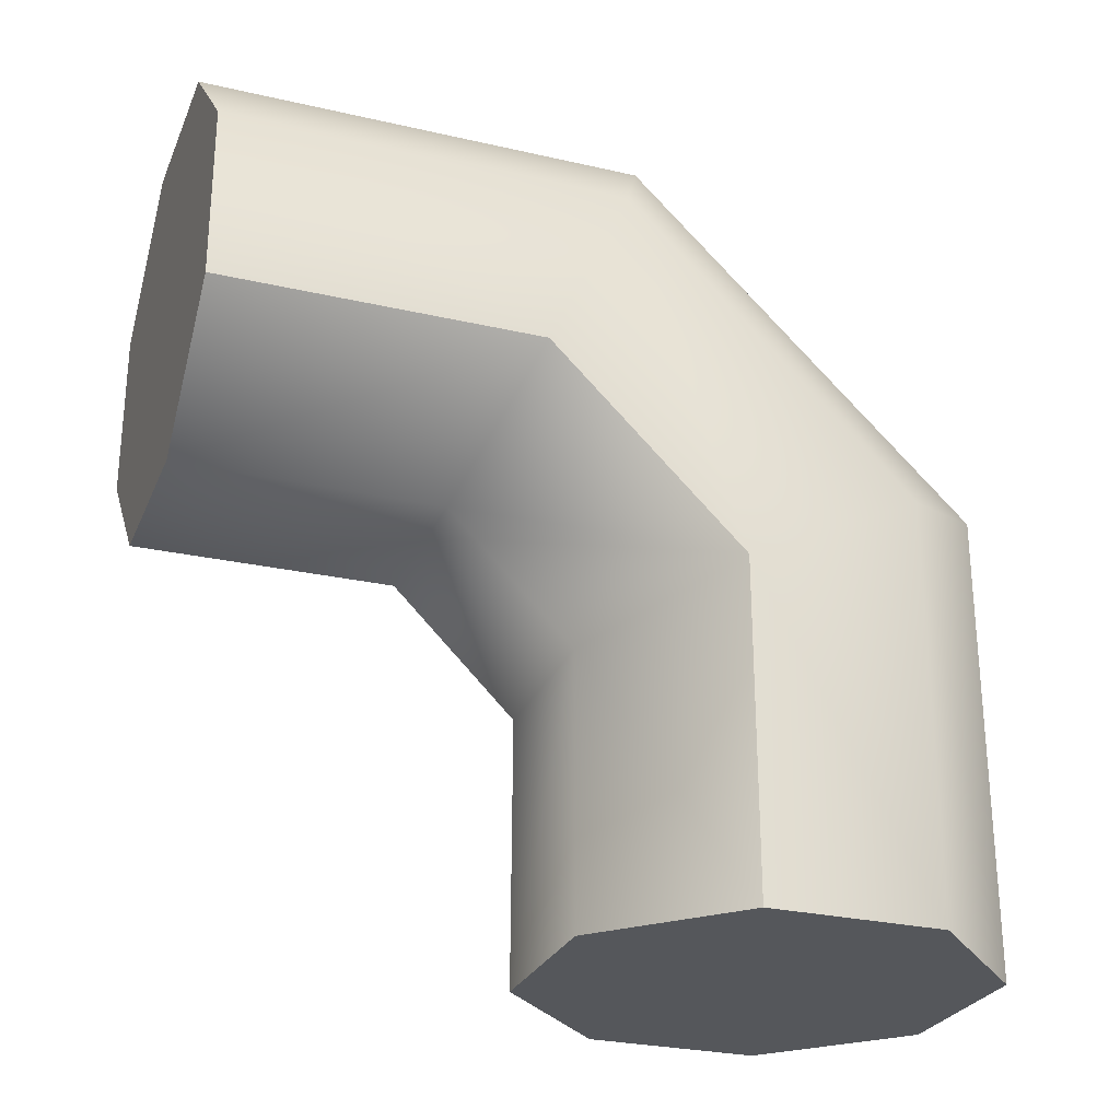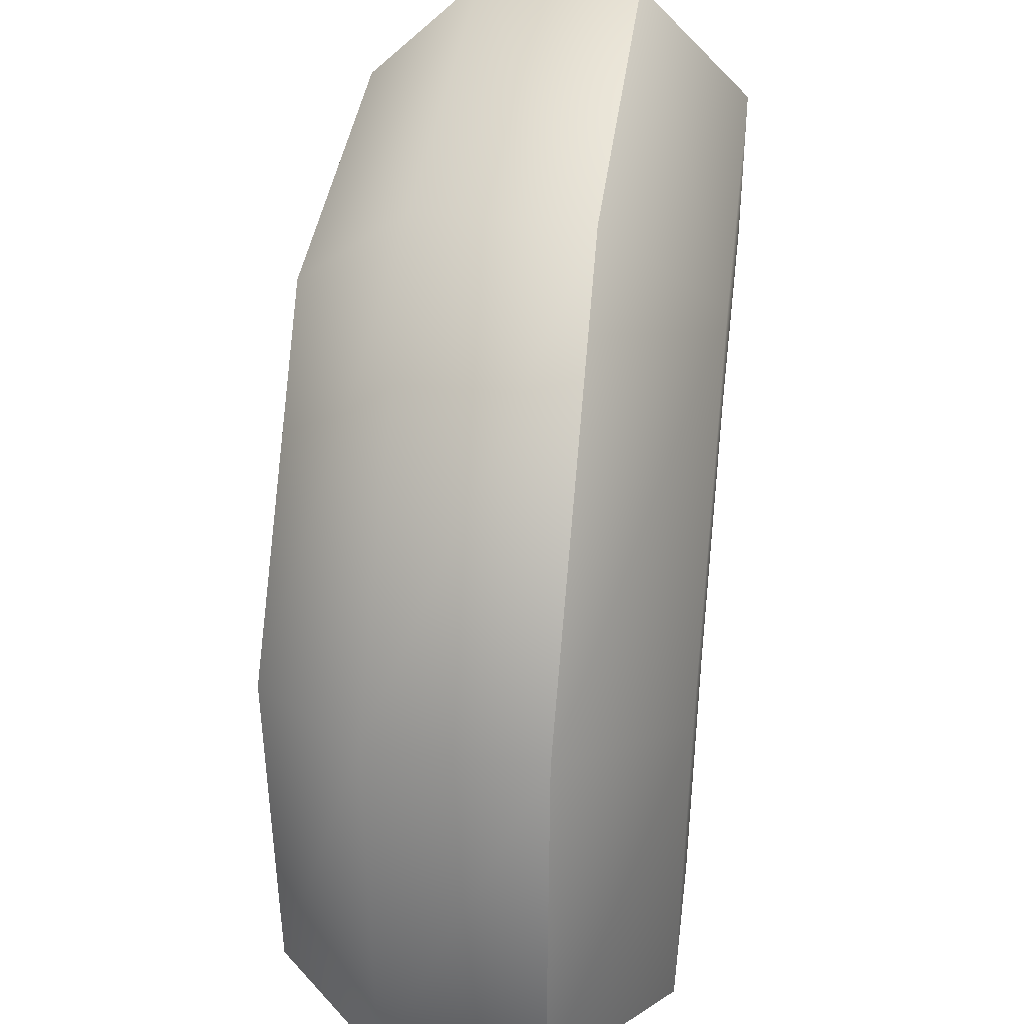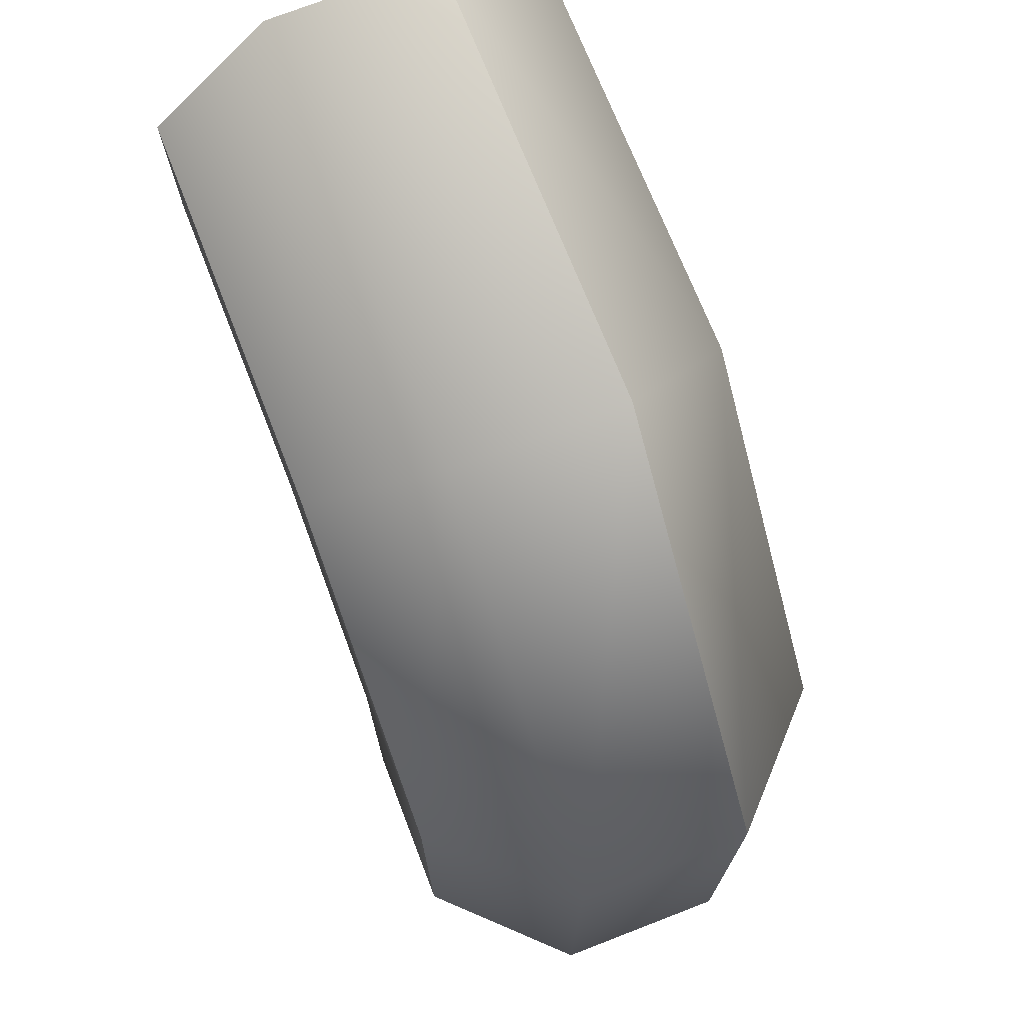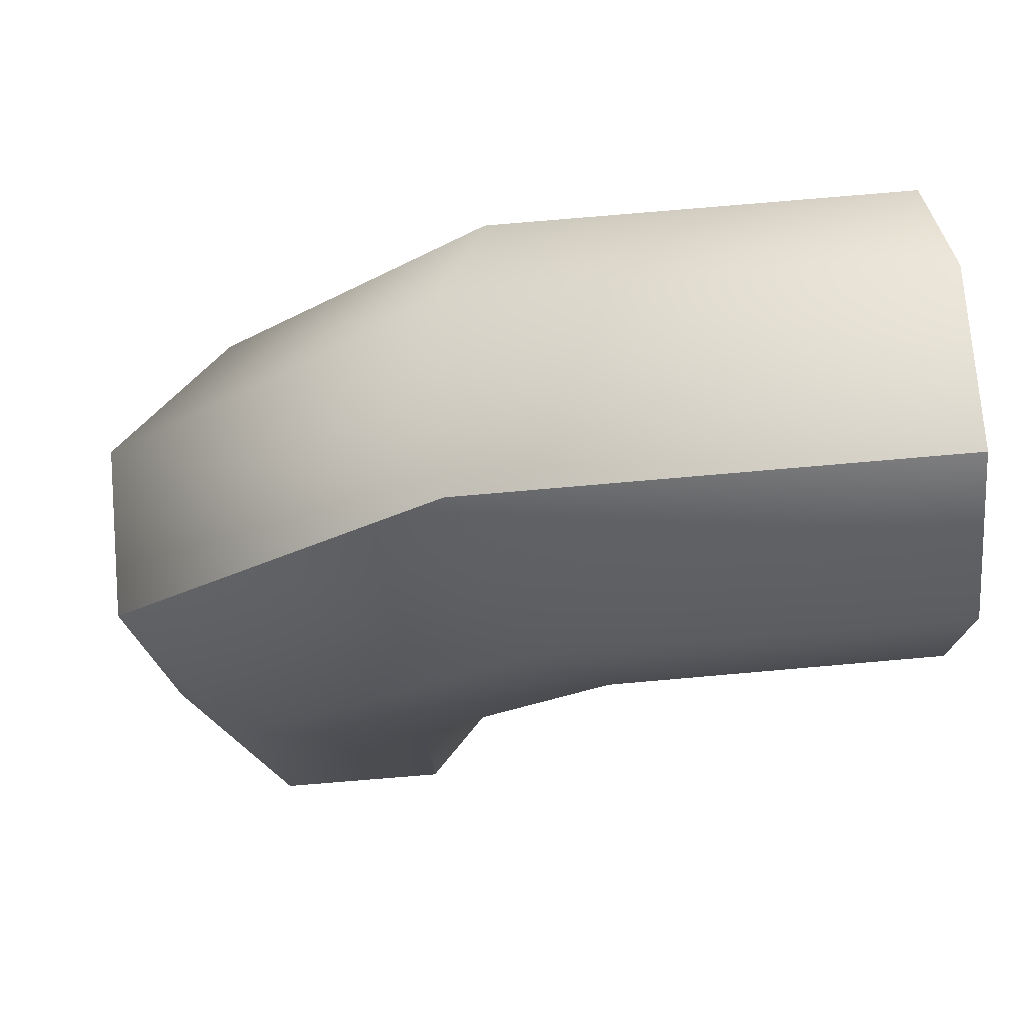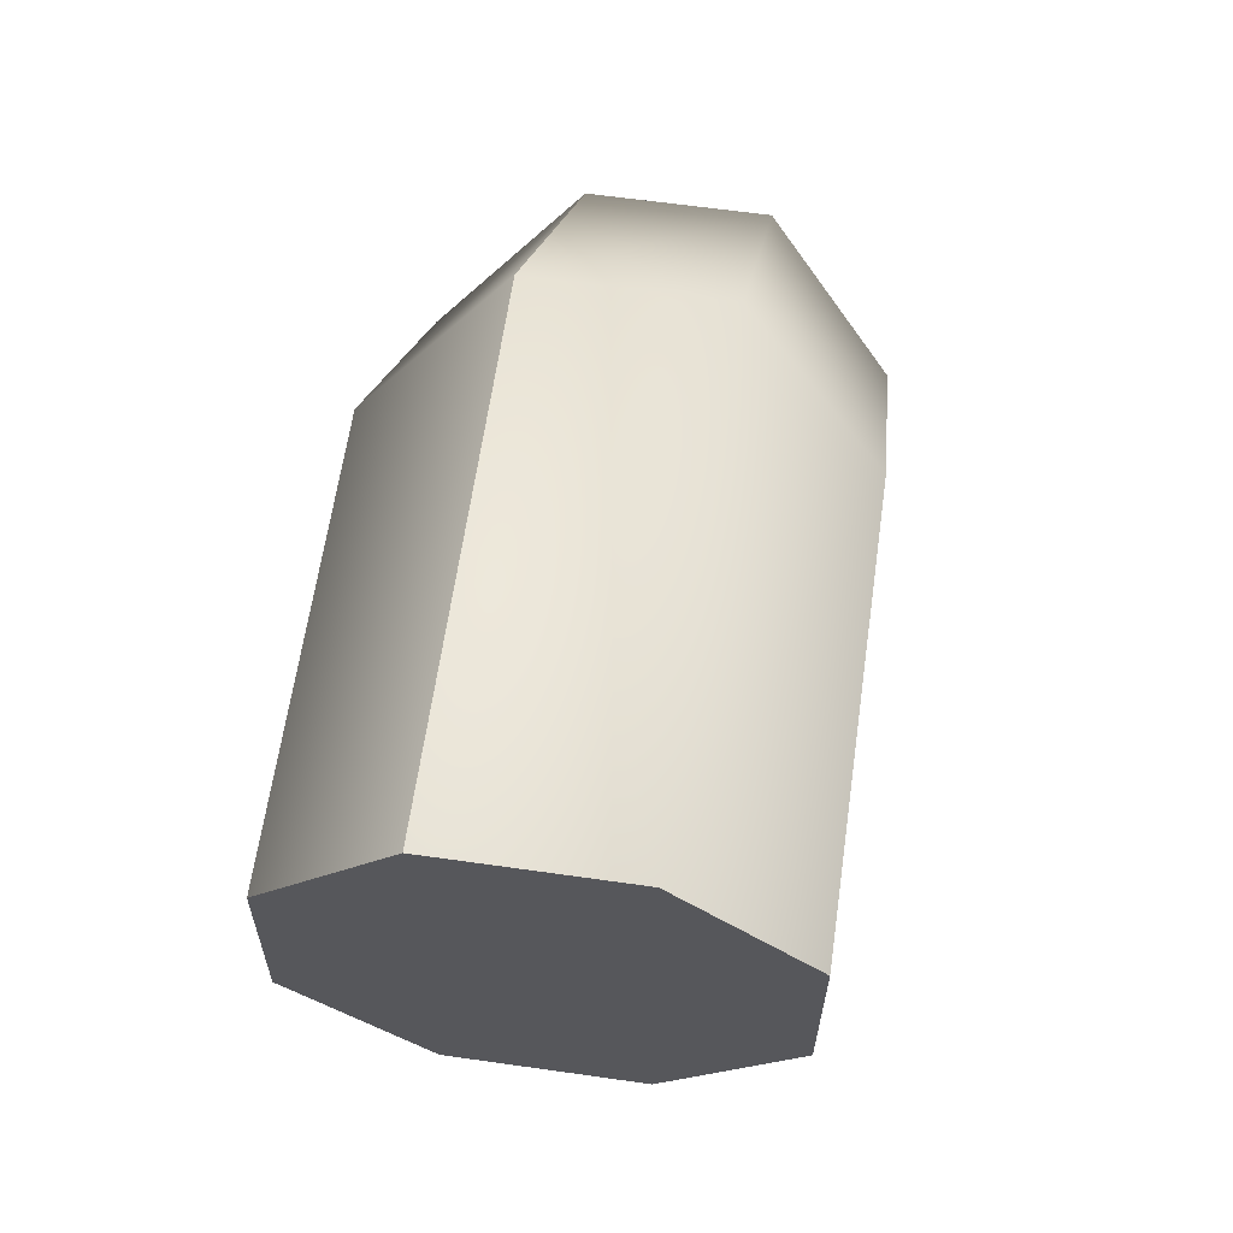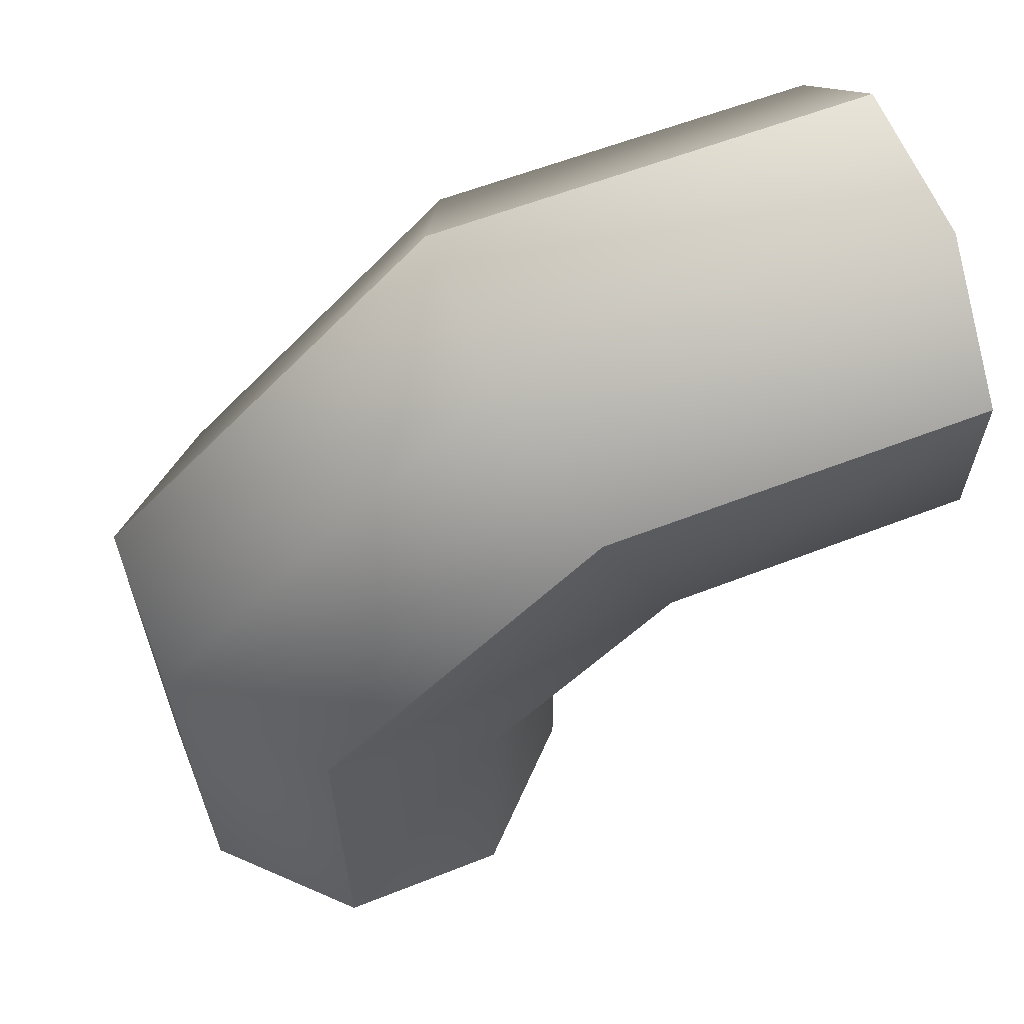
<metadata>
{"format":"obj","ext":"obj","renderer":"f3d","projection":"perspective","resolution":1024,"background":"white","views":[{"elev":-27.0,"azim":-109.7,"up":"+Y"},{"elev":39.7,"azim":-172.7,"up":"+Z"},{"elev":71.9,"azim":158.5,"up":"+Z"},{"elev":75.3,"azim":-95.0,"up":"+Z"},{"elev":62.2,"azim":8.1,"up":"+Z"},{"elev":61.1,"azim":68.5,"up":"+Y"}]}
</metadata>
<code>
v -0.3615 -2.517 0.8729
v 0.3595 -2.517 0.868
v 0.8729 -2.517 0.3616
v -0.3615 0.8729 -2.468
v 0.3595 0.868 -2.468
v 0.8729 0.3616 -2.468
v -0.868 0.3595 -2.468
v 0 0 -2.468
v 0.868 -0.3595 -2.468
v -0.8729 -0.3615 -2.468
v -0.3595 -0.868 -2.468
v 0.3615 -0.8729 -2.468
v -0.8729 -2.517 -0.3616
v -0.3595 -2.517 -0.868
v 0.3615 -2.517 -0.8729
v -0.868 -2.517 0.3595
v 0 -2.517 0
v 0.868 -2.517 -0.3595
v 0.8729 0.3616 -0.8218
v 0.3595 0.8729 -0.59
v -0.3615 0.8729 -0.5877
v -0.868 0.3616 -0.8227
v -0.8729 -0.3615 -1.153
v -0.3595 -0.868 -1.385
v 0.3615 -0.868 -1.387
v 0.868 -0.3615 -1.152
v 0.8729 -0.7901 0.3616
v 0.3595 -0.5454 0.8729
v -0.3615 -0.5431 0.8729
v -0.868 -0.7911 0.3616
v -0.8729 -1.14 -0.3616
v -0.3595 -1.384 -0.868
v 0.3615 -1.387 -0.868
v 0.868 -1.139 -0.3616
f 2 28 29 1
f 27 28 2 3
f 4 5 8 7
f 5 6 9 8
f 7 8 11 10
f 8 9 12 11
f 32 14 13 31
f 15 14 32 33
f 13 14 17 16
f 14 15 18 17
f 16 17 2 1
f 17 18 3 2
f 18 15 33 34
f 34 27 3 18
f 16 30 31 13
f 1 29 30 16
f 6 5 20 19
f 21 20 5 4
f 22 21 4 7
f 23 22 7 10
f 11 24 23 10
f 25 24 11 12
f 26 25 12 9
f 6 19 26 9
f 19 20 28 27
f 29 28 20 21
f 30 29 21 22
f 31 30 22 23
f 24 32 31 23
f 33 32 24 25
f 34 33 25 26
f 26 19 27 34

</code>
